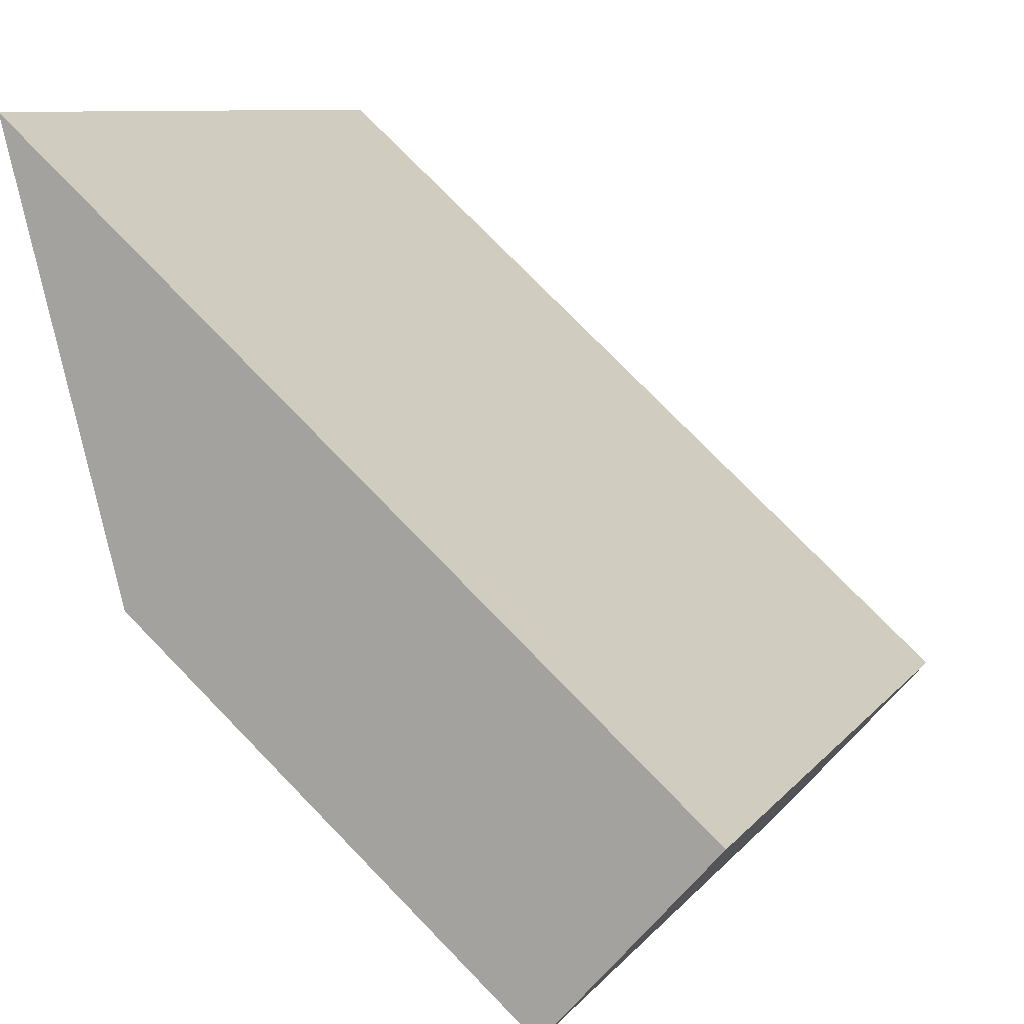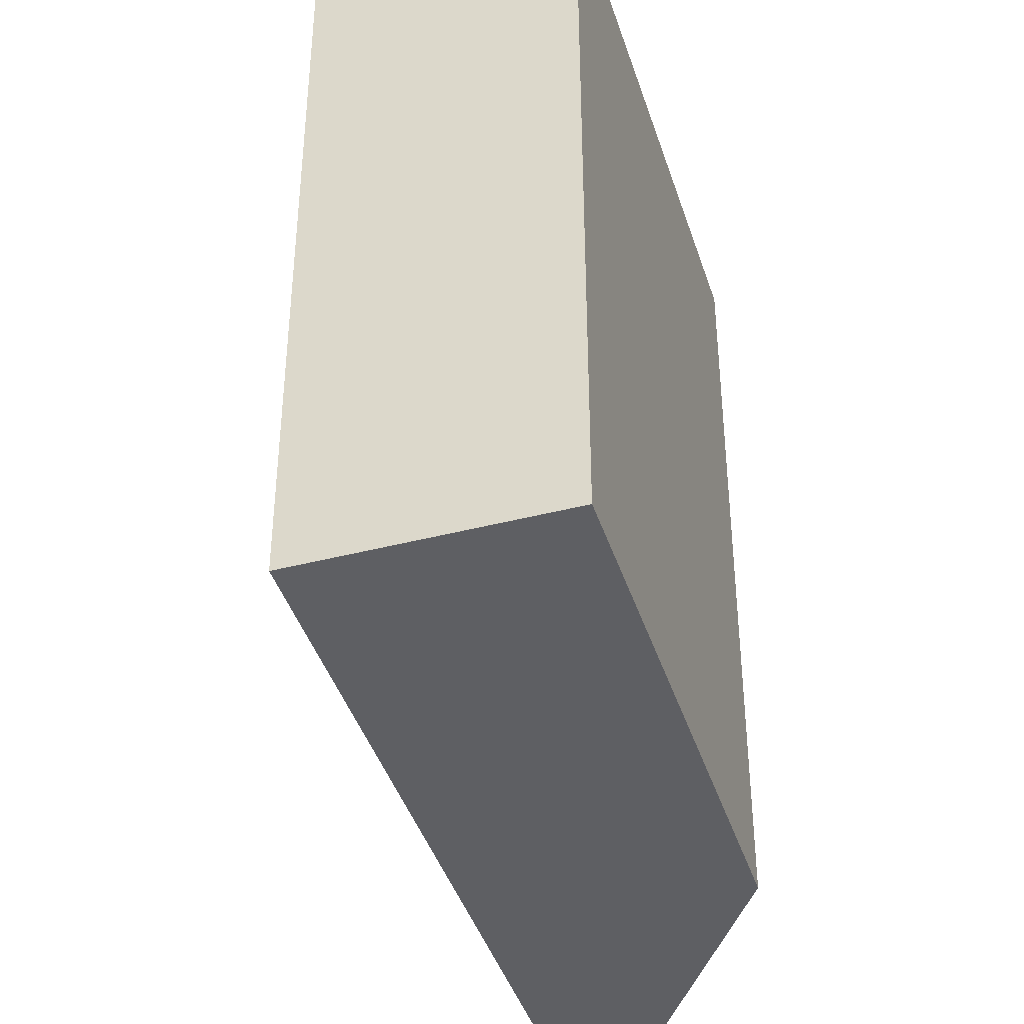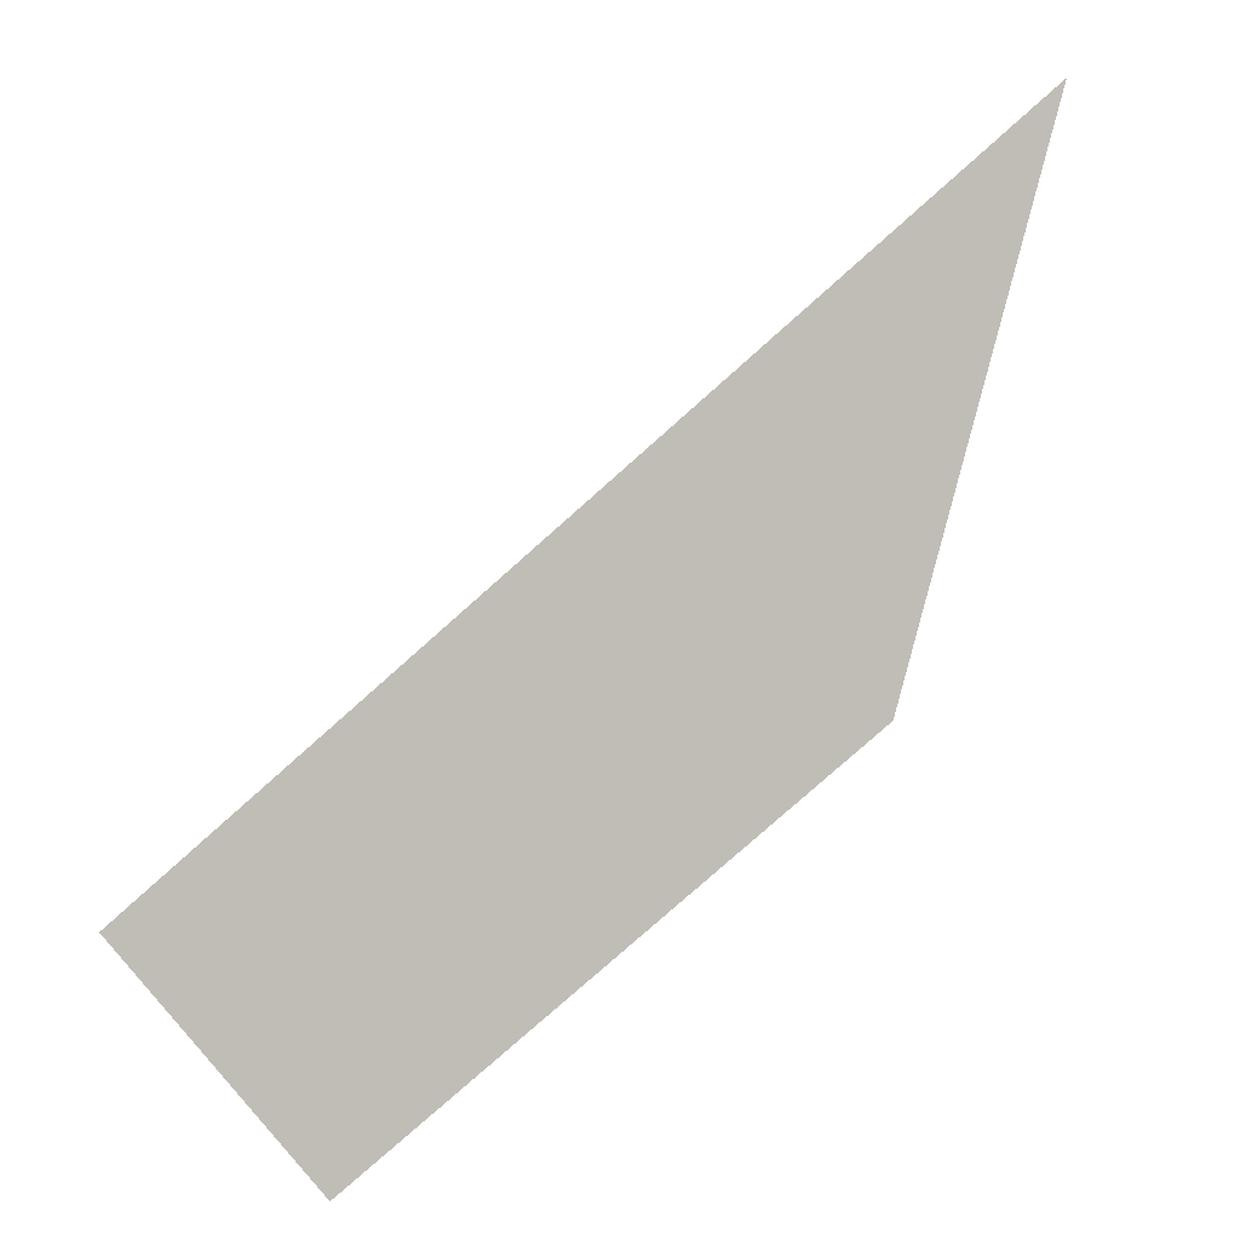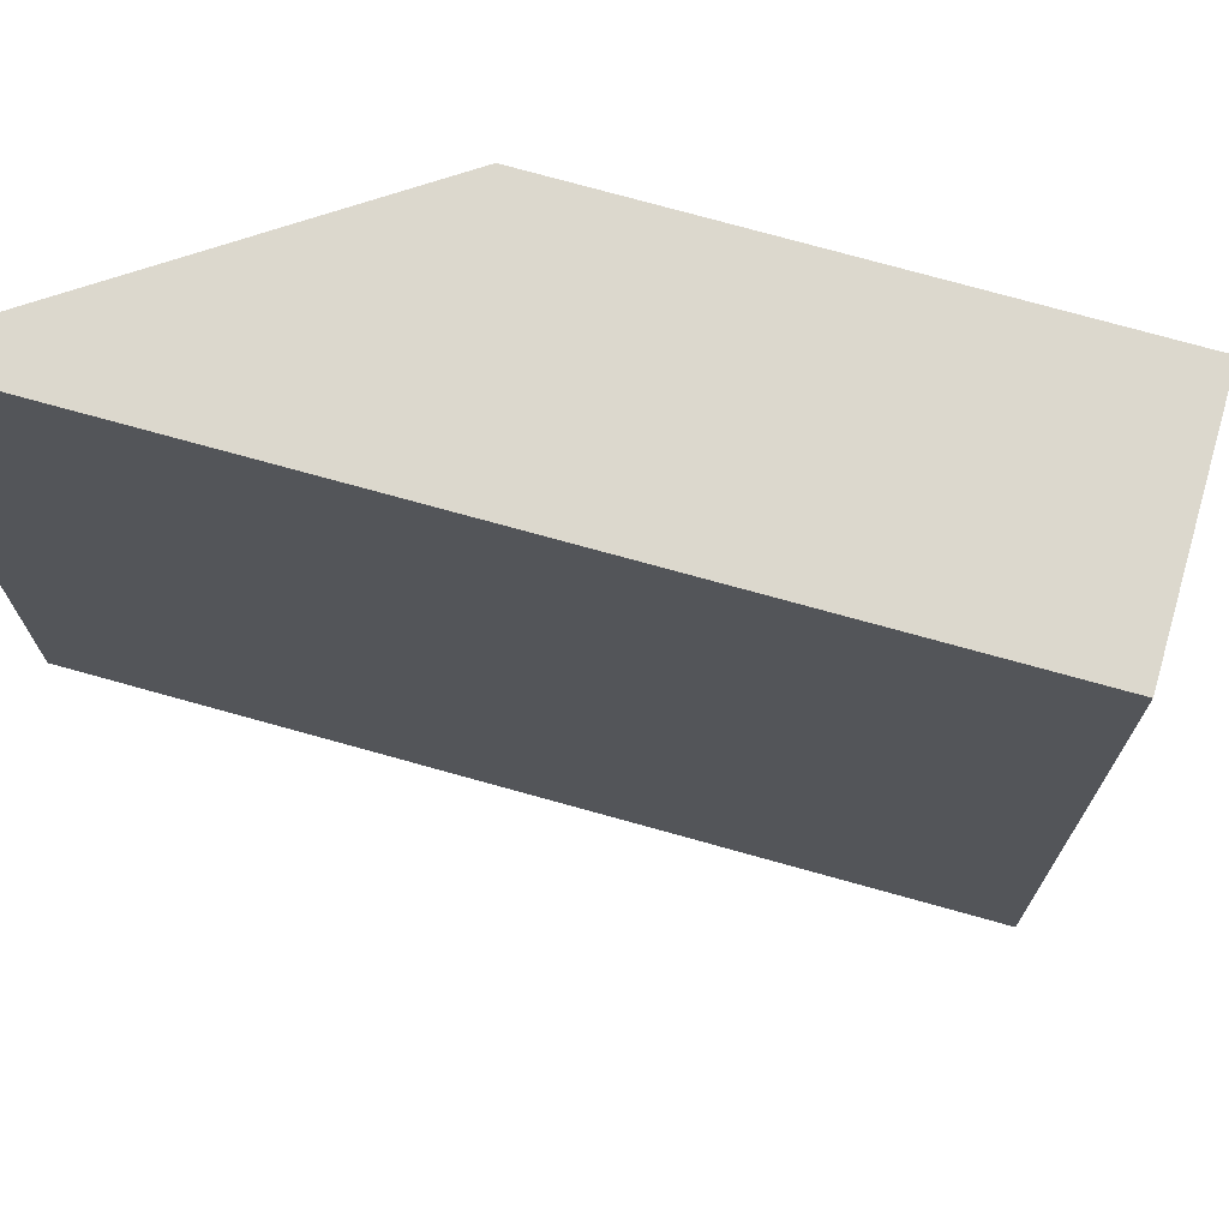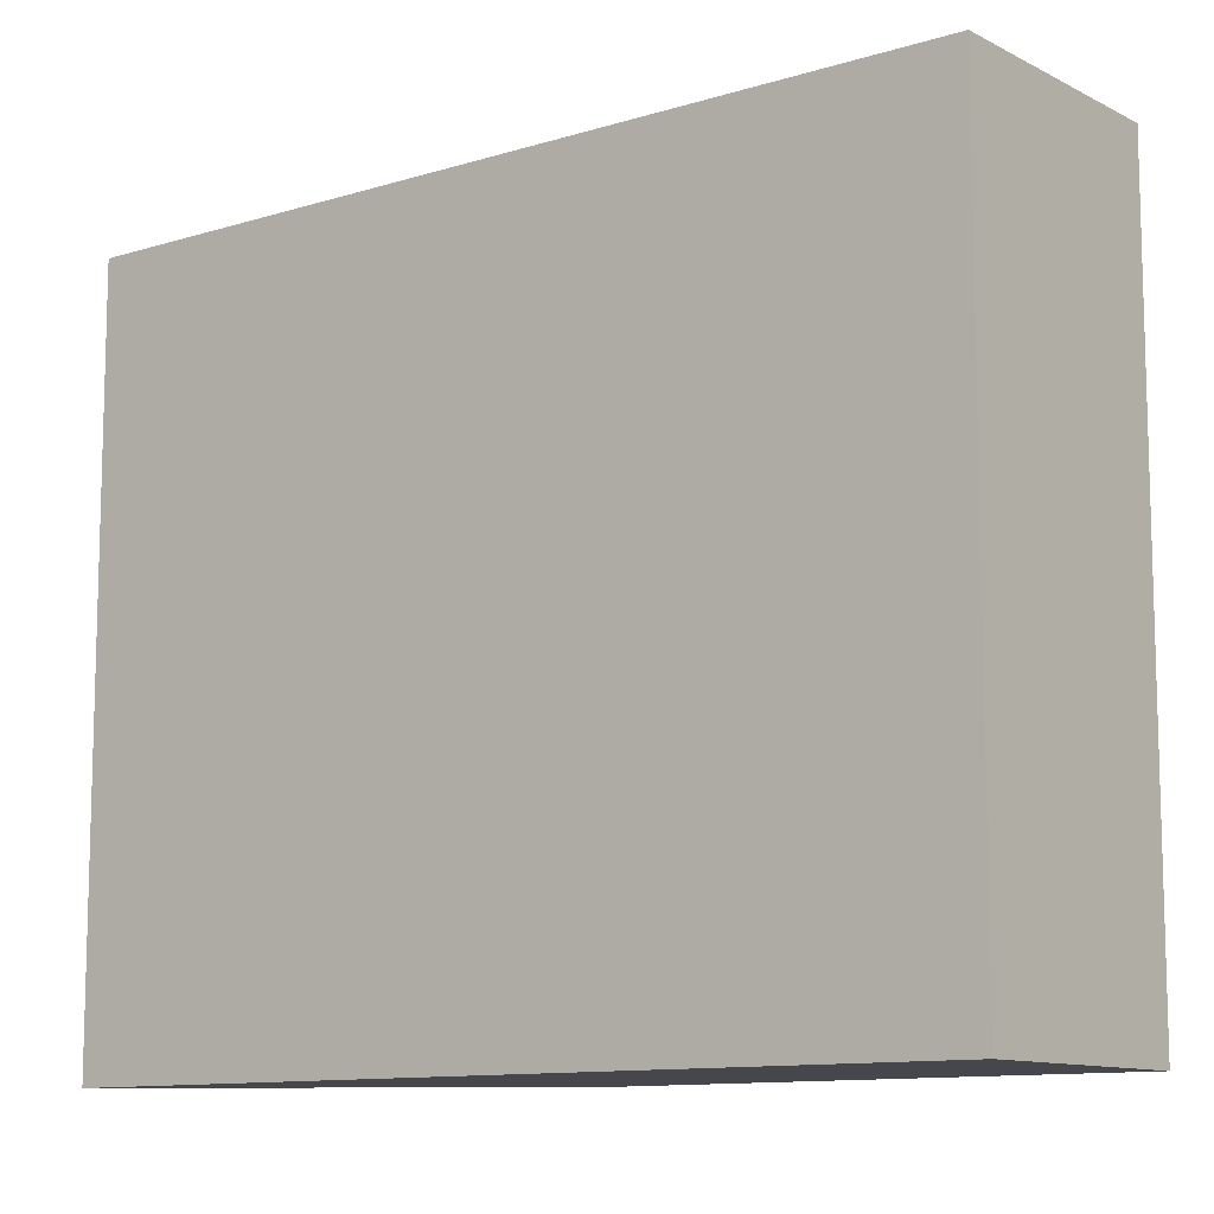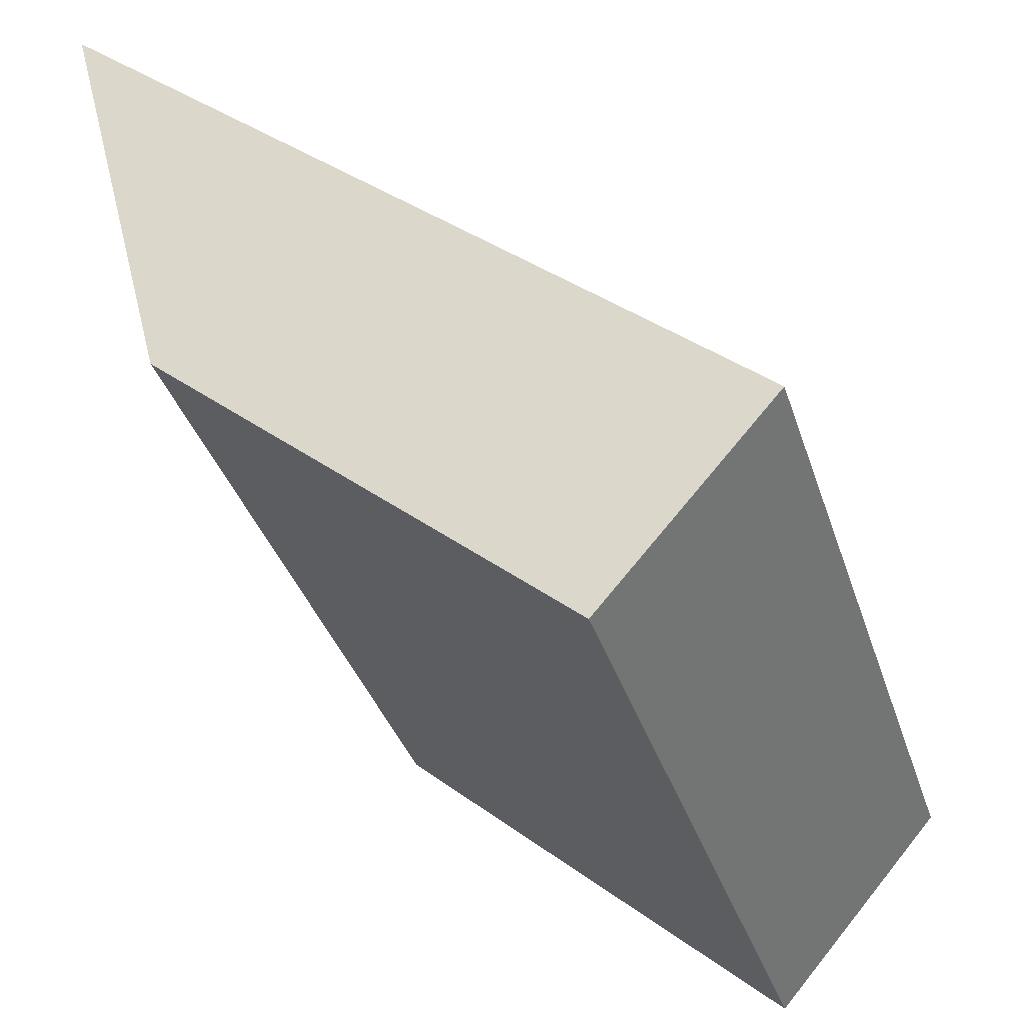
<metadata>
{"format":"obj","ext":"obj","renderer":"f3d","projection":"perspective","resolution":1024,"background":"white","views":[{"elev":9.4,"azim":22.0,"up":"+Z"},{"elev":-41.6,"azim":148.4,"up":"+Y"},{"elev":3.4,"azim":-174.8,"up":"+Z"},{"elev":72.6,"azim":57.0,"up":"+Y"},{"elev":-10.9,"azim":79.2,"up":"+Y"},{"elev":-35.8,"azim":16.8,"up":"+Z"}]}
</metadata>
<code>
v  1.042 6.693 -3.977
v  6.125 6.693 -5.387
v  4.63 6.693 -7.109
v  0 6.693 4.098e-16
v  4.63 4.353e-16 -7.109
v  1.042 2.435e-16 -3.977
v  0 0 0
v  6.125 3.299e-16 -5.387
g defaultobject
f 1 2 3
f 2 1 4
f 5 1 3
f 1 5 6
f 6 4 1
f 4 6 7
f 7 2 4
f 2 7 8
f 8 3 2
f 3 8 5
f 8 6 5
f 6 8 7

</code>
